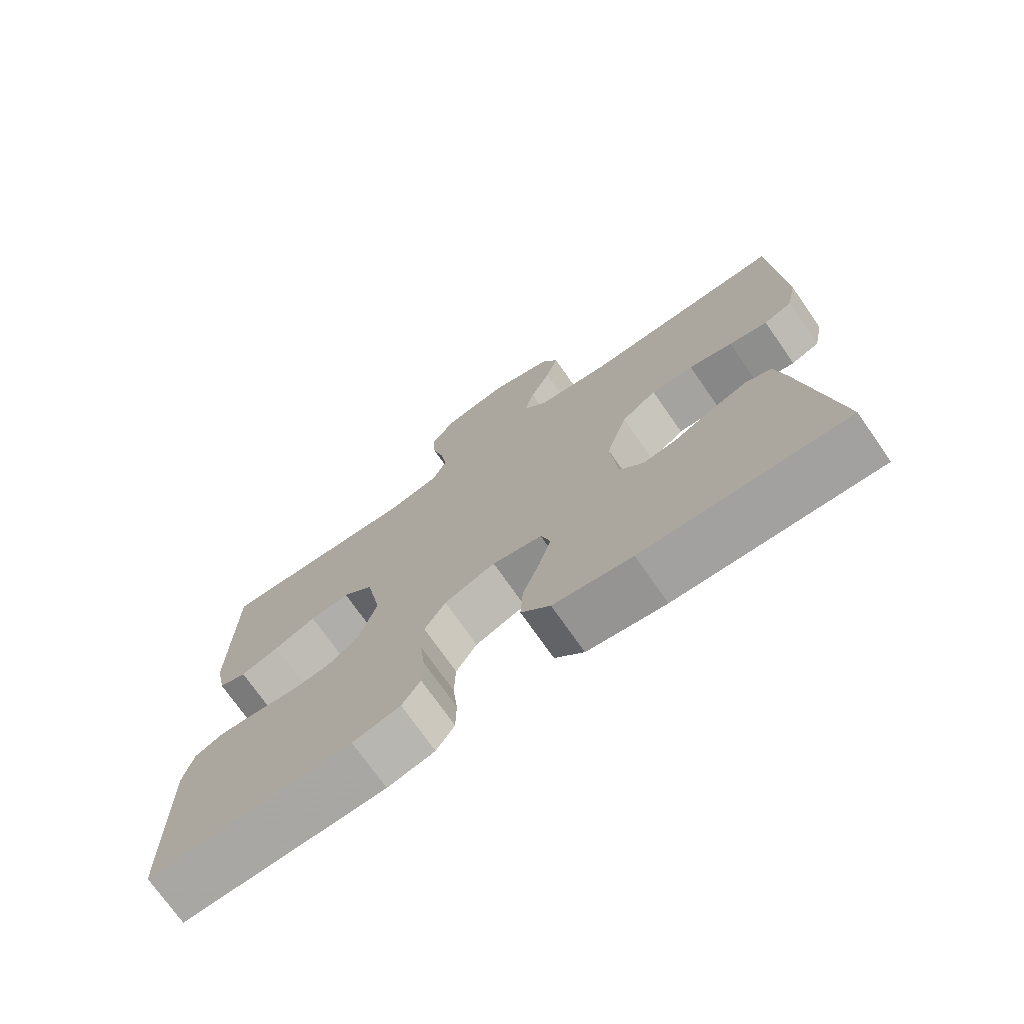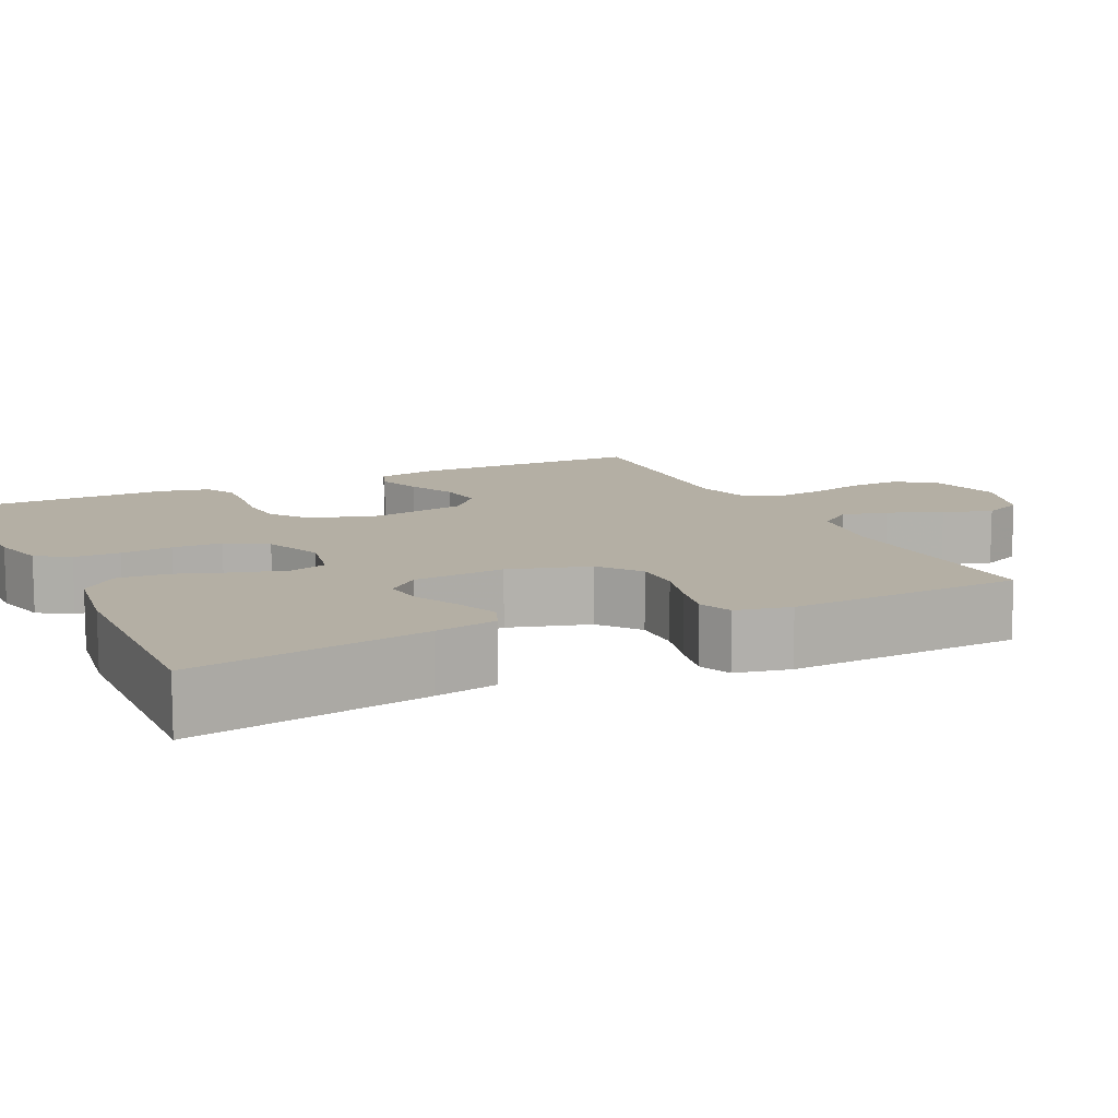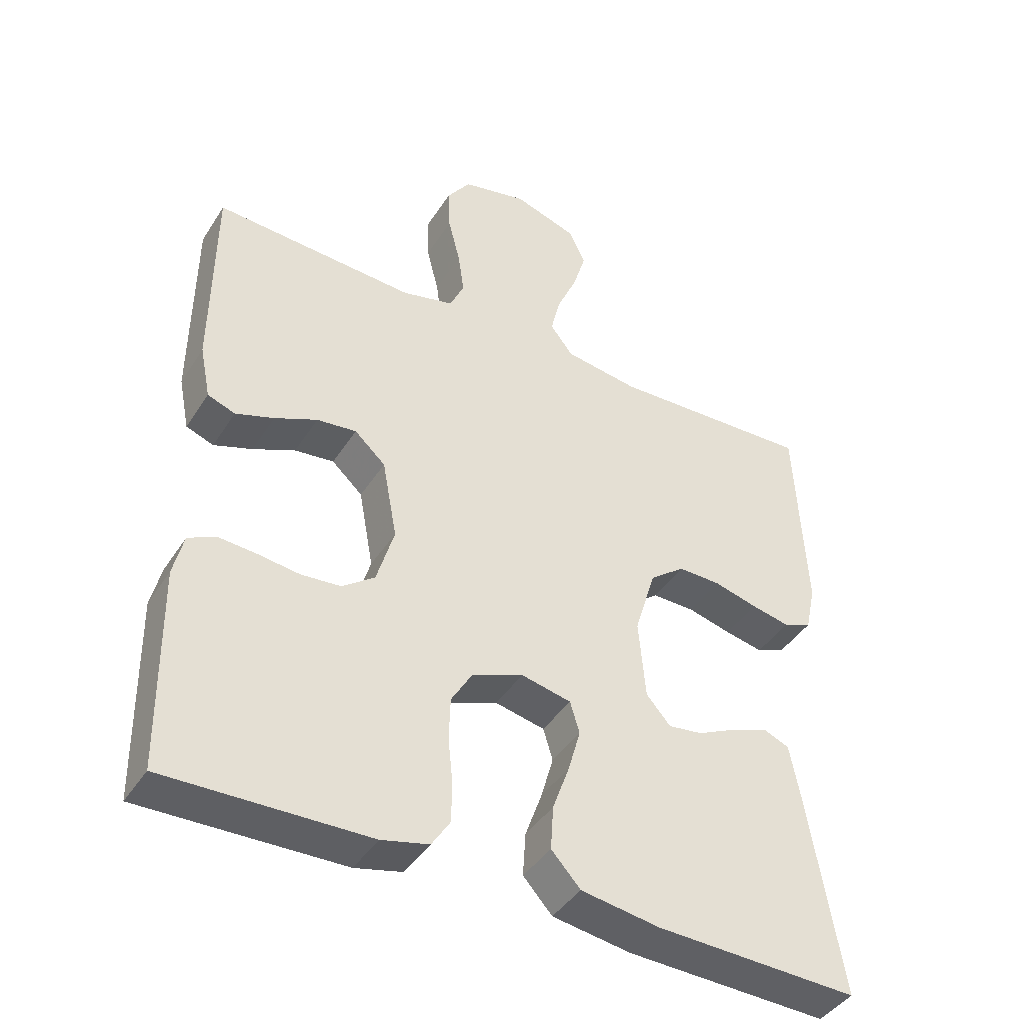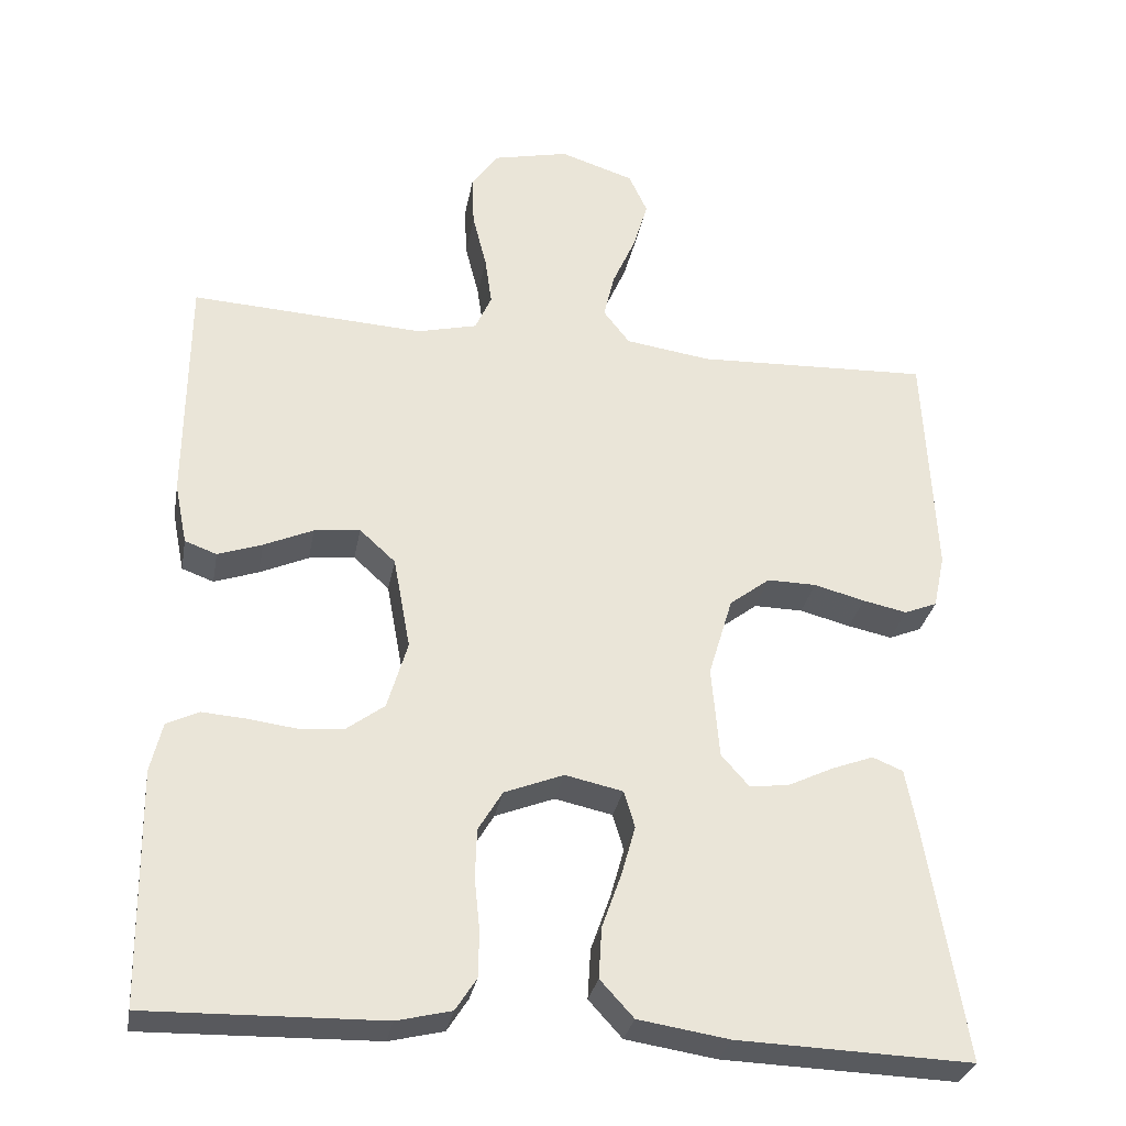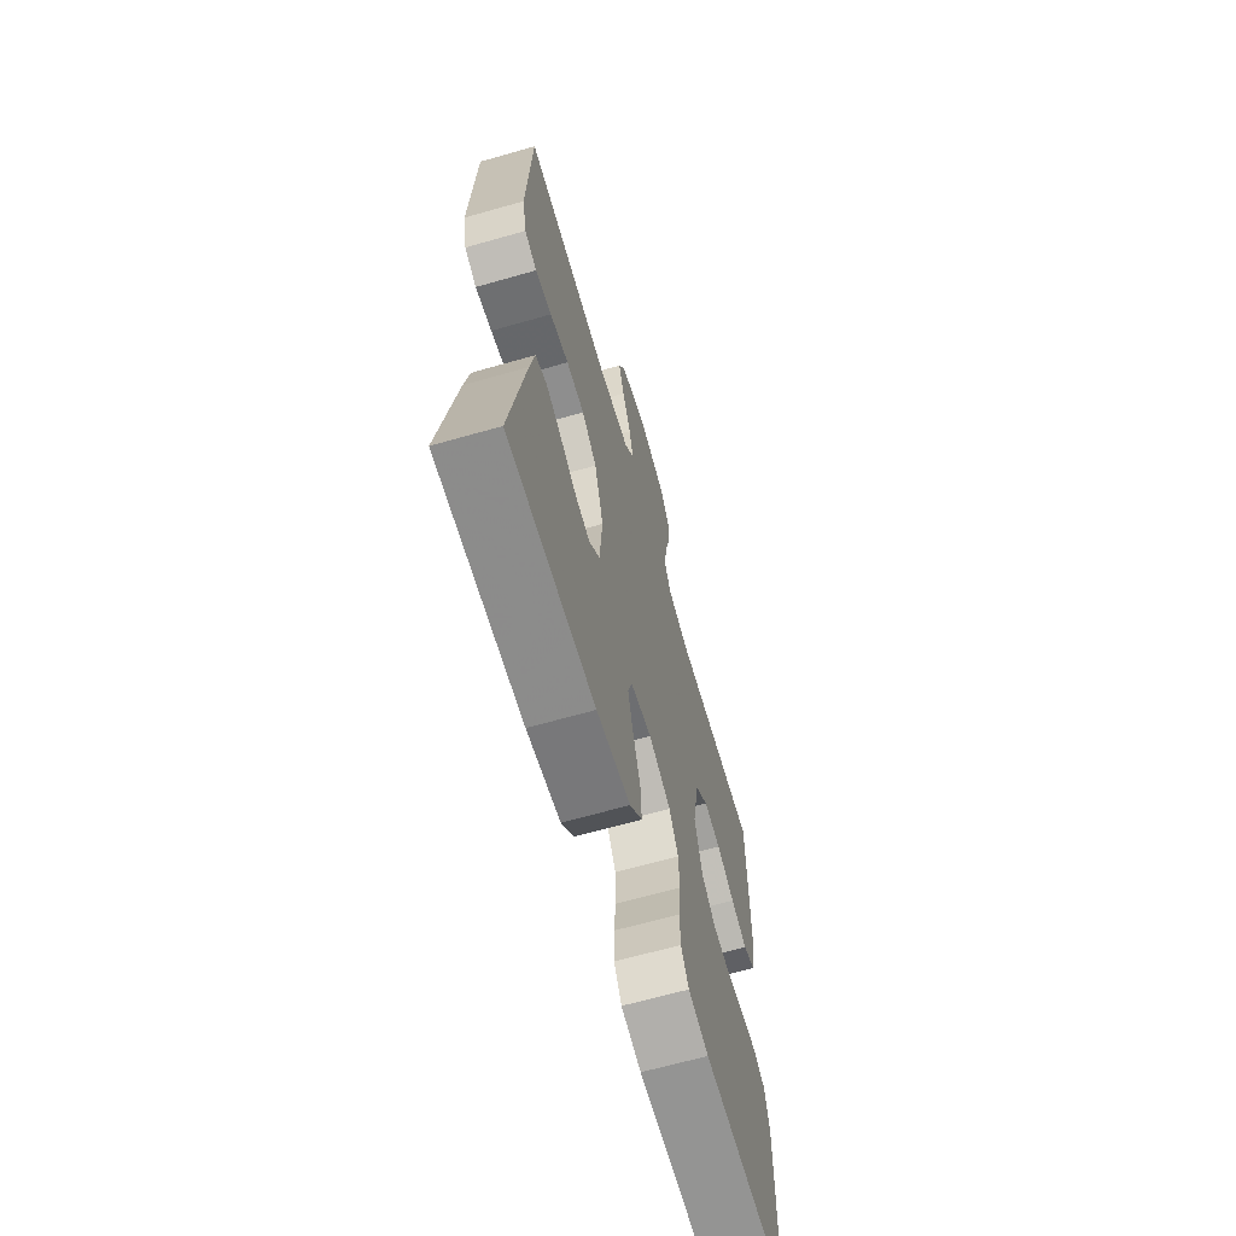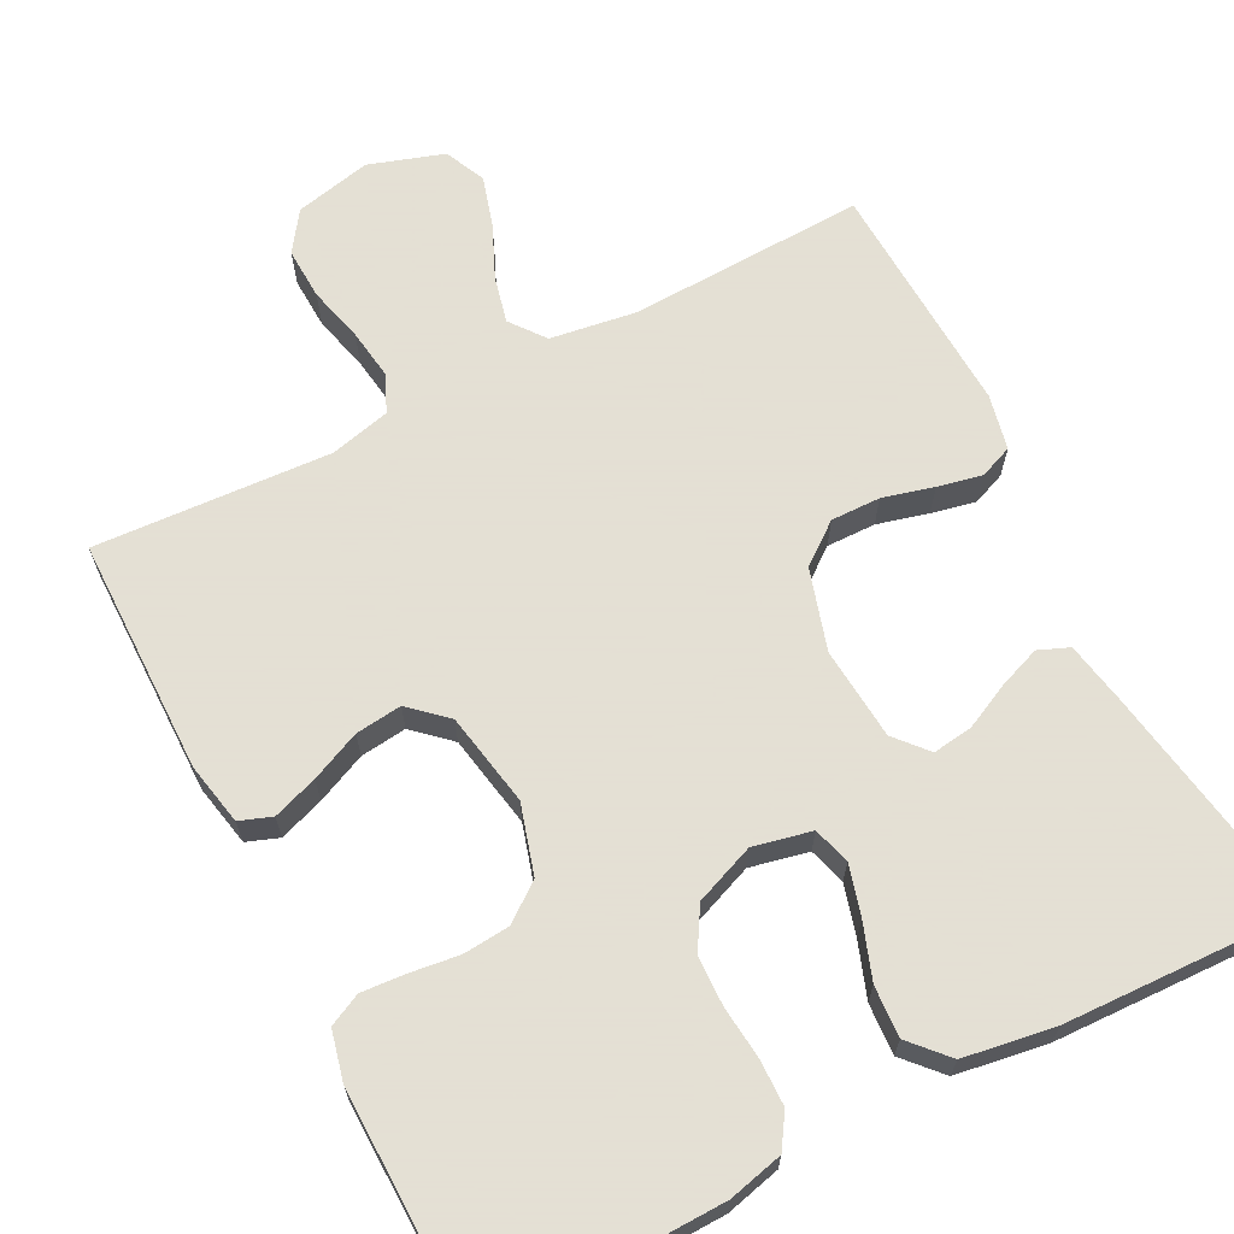
<metadata>
{"format":"obj","ext":"obj","renderer":"f3d","projection":"perspective","resolution":1024,"background":"white","views":[{"elev":-73.5,"azim":-145.1,"up":"+Z"},{"elev":11.3,"azim":-115.8,"up":"+Y"},{"elev":-42.4,"azim":149.9,"up":"+Z"},{"elev":-30.6,"azim":169.7,"up":"+Z"},{"elev":-65.8,"azim":-74.0,"up":"+Z"},{"elev":66.2,"azim":152.8,"up":"+Y"}]}
</metadata>
<code>
v 0.5 0.07 0.5
v 0.502 0.07 0.2
v 0.486 0.07 0.121
v 0.445 0.07 0.106
v 0.388 0.07 0.126
v 0.325 0.07 0.154
v 0.266 0.07 0.161
v 0.22 0.07 0.119
v 0.198 0.07 0
v 0.224 0.07 -0.088
v 0.272 0.07 -0.124
v 0.331 0.07 -0.129
v 0.394 0.07 -0.121
v 0.449 0.07 -0.117
v 0.49 0.07 -0.137
v 0.505 0.07 -0.2
v 0.5 0.07 -0.5
v 0.2 0.07 -0.493
v 0.13 0.07 -0.476
v 0.103 0.07 -0.434
v 0.102 0.07 -0.375
v 0.109 0.07 -0.309
v 0.107 0.07 -0.245
v 0.076 0.07 -0.193
v 0 0.07 -0.163
v -0.074 0.07 -0.179
v -0.088 0.07 -0.226
v -0.07 0.07 -0.29
v -0.045 0.07 -0.36
v -0.041 0.07 -0.425
v -0.084 0.07 -0.472
v -0.2 0.07 -0.49
v -0.5 0.07 -0.5
v -0.451 0.07 -0.2
v -0.436 0.07 -0.12
v -0.397 0.07 -0.104
v -0.344 0.07 -0.124
v -0.286 0.07 -0.152
v -0.235 0.07 -0.159
v -0.199 0.07 -0.118
v -0.189 0.07 0
v -0.22 0.07 0.103
v -0.272 0.07 0.143
v -0.335 0.07 0.142
v -0.4 0.07 0.125
v -0.457 0.07 0.113
v -0.499 0.07 0.13
v -0.514 0.07 0.2
v -0.5 0.07 0.5
v -0.2 0.07 0.488
v -0.09 0.07 0.504
v -0.056 0.07 0.548
v -0.07 0.07 0.607
v -0.1 0.07 0.675
v -0.119 0.07 0.739
v -0.095 0.07 0.791
v 0 0.07 0.822
v 0.097 0.07 0.8
v 0.132 0.07 0.75
v 0.129 0.07 0.684
v 0.111 0.07 0.613
v 0.102 0.07 0.549
v 0.123 0.07 0.502
v 0.2 0.07 0.483
v 0.5 0 0.5
v 0.502 0 0.2
v 0.486 0 0.121
v 0.445 0 0.106
v 0.388 0 0.126
v 0.325 0 0.154
v 0.266 0 0.161
v 0.22 0 0.119
v 0.198 0 0
v 0.224 0 -0.088
v 0.272 0 -0.124
v 0.331 0 -0.129
v 0.394 0 -0.121
v 0.449 0 -0.117
v 0.49 0 -0.137
v 0.505 0 -0.2
v 0.5 0 -0.5
v 0.2 0 -0.493
v 0.13 0 -0.476
v 0.103 0 -0.434
v 0.102 0 -0.375
v 0.109 0 -0.309
v 0.107 0 -0.245
v 0.076 0 -0.193
v 0 0 -0.163
v -0.074 0 -0.179
v -0.088 0 -0.226
v -0.07 0 -0.29
v -0.045 0 -0.36
v -0.041 0 -0.425
v -0.084 0 -0.472
v -0.2 0 -0.49
v -0.5 0 -0.5
v -0.451 0 -0.2
v -0.436 0 -0.12
v -0.397 0 -0.104
v -0.344 0 -0.124
v -0.286 0 -0.152
v -0.235 0 -0.159
v -0.199 0 -0.118
v -0.189 0 0
v -0.22 0 0.103
v -0.272 0 0.143
v -0.335 0 0.142
v -0.4 0 0.125
v -0.457 0 0.113
v -0.499 0 0.13
v -0.514 0 0.2
v -0.5 0 0.5
v -0.2 0 0.488
v -0.09 0 0.504
v -0.056 0 0.548
v -0.07 0 0.607
v -0.1 0 0.675
v -0.119 0 0.739
v -0.095 0 0.791
v 0 0 0.822
v 0.097 0 0.8
v 0.132 0 0.75
v 0.129 0 0.684
v 0.111 0 0.613
v 0.102 0 0.549
v 0.123 0 0.502
v 0.2 0 0.483
f 58 59 60 61
f 58 61 62
f 57 58 62
f 56 57 62
f 53 54 55 56
f 52 53 56 62
f 51 52 62 63
f 47 48 49 50
f 44 45 46 47
f 44 47 50 51
f 35 36 37 38
f 33 34 35 38
f 33 38 39
f 32 33 39 40
f 28 29 30 31
f 27 28 31 32
f 26 27 32 40
f 19 20 21 22
f 19 22 23
f 18 19 23
f 17 18 23
f 16 17 23 24
f 12 13 14 15
f 12 15 16 24
f 3 4 5 6
f 1 2 3 6
f 64 1 6 7
f 63 64 7 8
f 43 44 51 63
f 42 43 63 8
f 41 42 8 9
f 25 26 40 41
f 25 41 9 10
f 11 12 24 25
f 10 11 25
f 125 124 123 122
f 126 125 122
f 126 122 121
f 126 121 120
f 120 119 118 117
f 126 120 117 116
f 127 126 116 115
f 114 113 112 111
f 111 110 109 108
f 115 114 111 108
f 102 101 100 99
f 102 99 98 97
f 103 102 97
f 104 103 97 96
f 95 94 93 92
f 96 95 92 91
f 104 96 91 90
f 86 85 84 83
f 87 86 83
f 87 83 82
f 87 82 81
f 88 87 81 80
f 79 78 77 76
f 88 80 79 76
f 70 69 68 67
f 70 67 66 65
f 71 70 65 128
f 72 71 128 127
f 127 115 108 107
f 72 127 107 106
f 73 72 106 105
f 105 104 90 89
f 74 73 105 89
f 89 88 76 75
f 89 75 74
f 1 65 66 2
f 2 66 67 3
f 3 67 68 4
f 4 68 69 5
f 5 69 70 6
f 6 70 71 7
f 7 71 72 8
f 8 72 73 9
f 9 73 74 10
f 10 74 75 11
f 11 75 76 12
f 12 76 77 13
f 13 77 78 14
f 14 78 79 15
f 15 79 80 16
f 16 80 81 17
f 17 81 82 18
f 18 82 83 19
f 19 83 84 20
f 20 84 85 21
f 21 85 86 22
f 22 86 87 23
f 23 87 88 24
f 24 88 89 25
f 25 89 90 26
f 26 90 91 27
f 27 91 92 28
f 28 92 93 29
f 29 93 94 30
f 30 94 95 31
f 31 95 96 32
f 32 96 97 33
f 33 97 98 34
f 34 98 99 35
f 35 99 100 36
f 36 100 101 37
f 37 101 102 38
f 38 102 103 39
f 39 103 104 40
f 40 104 105 41
f 41 105 106 42
f 42 106 107 43
f 43 107 108 44
f 44 108 109 45
f 45 109 110 46
f 46 110 111 47
f 47 111 112 48
f 48 112 113 49
f 49 113 114 50
f 50 114 115 51
f 51 115 116 52
f 52 116 117 53
f 53 117 118 54
f 54 118 119 55
f 55 119 120 56
f 56 120 121 57
f 57 121 122 58
f 58 122 123 59
f 59 123 124 60
f 60 124 125 61
f 61 125 126 62
f 62 126 127 63
f 63 127 128 64
f 64 128 65 1

</code>
